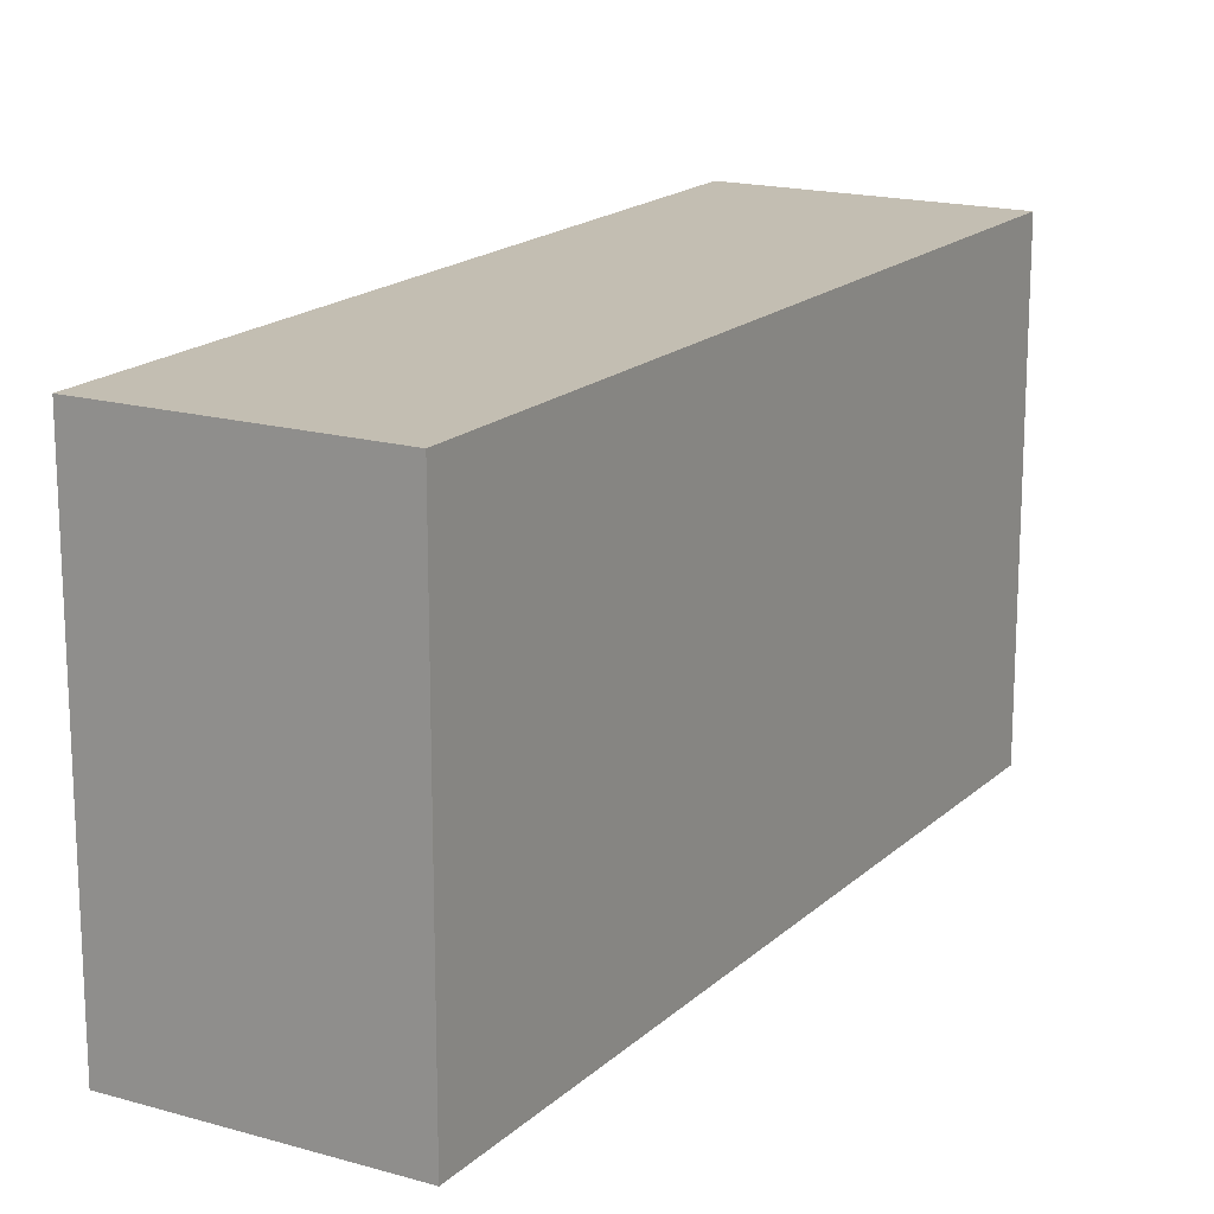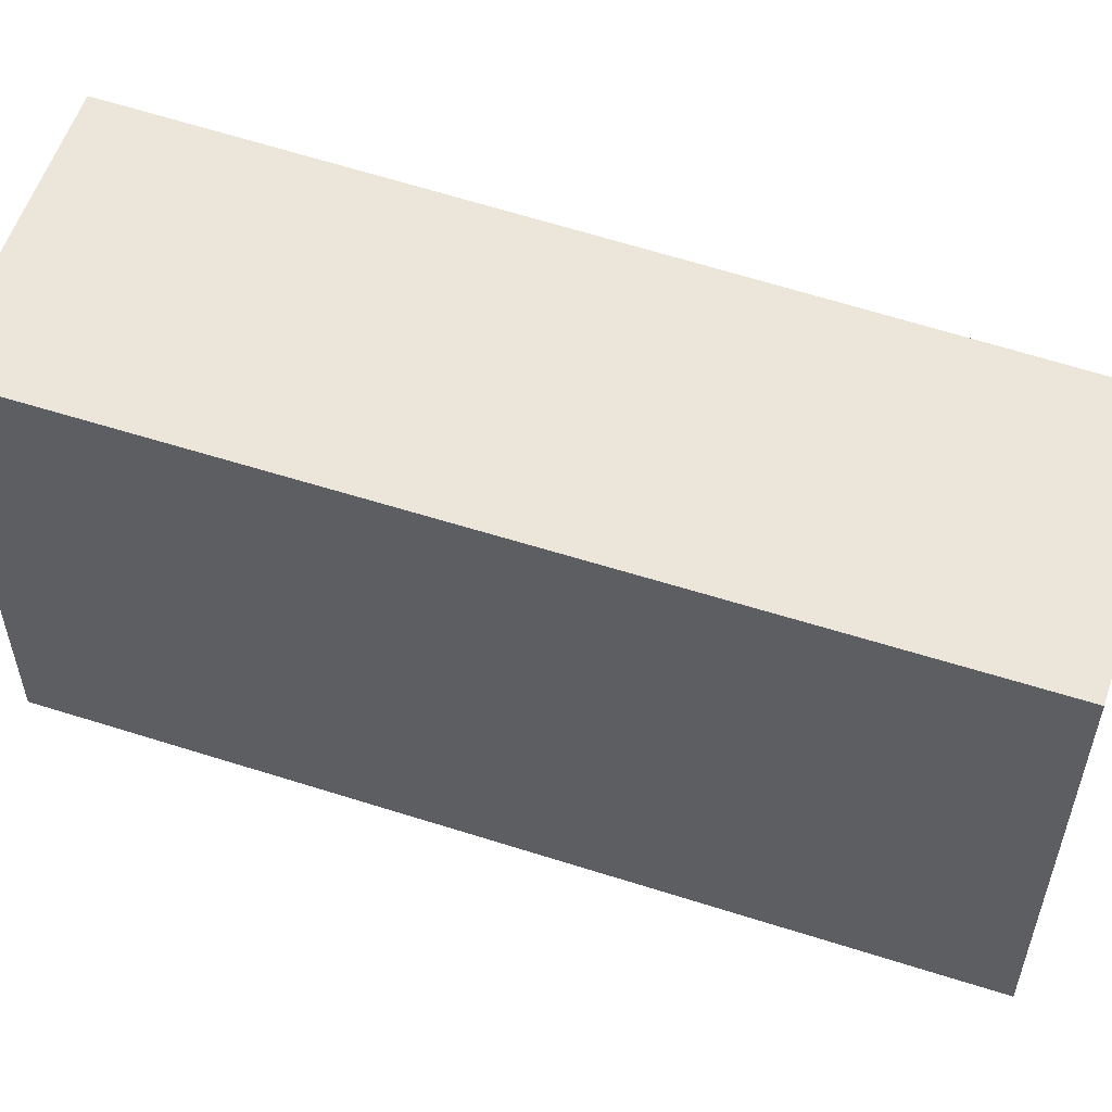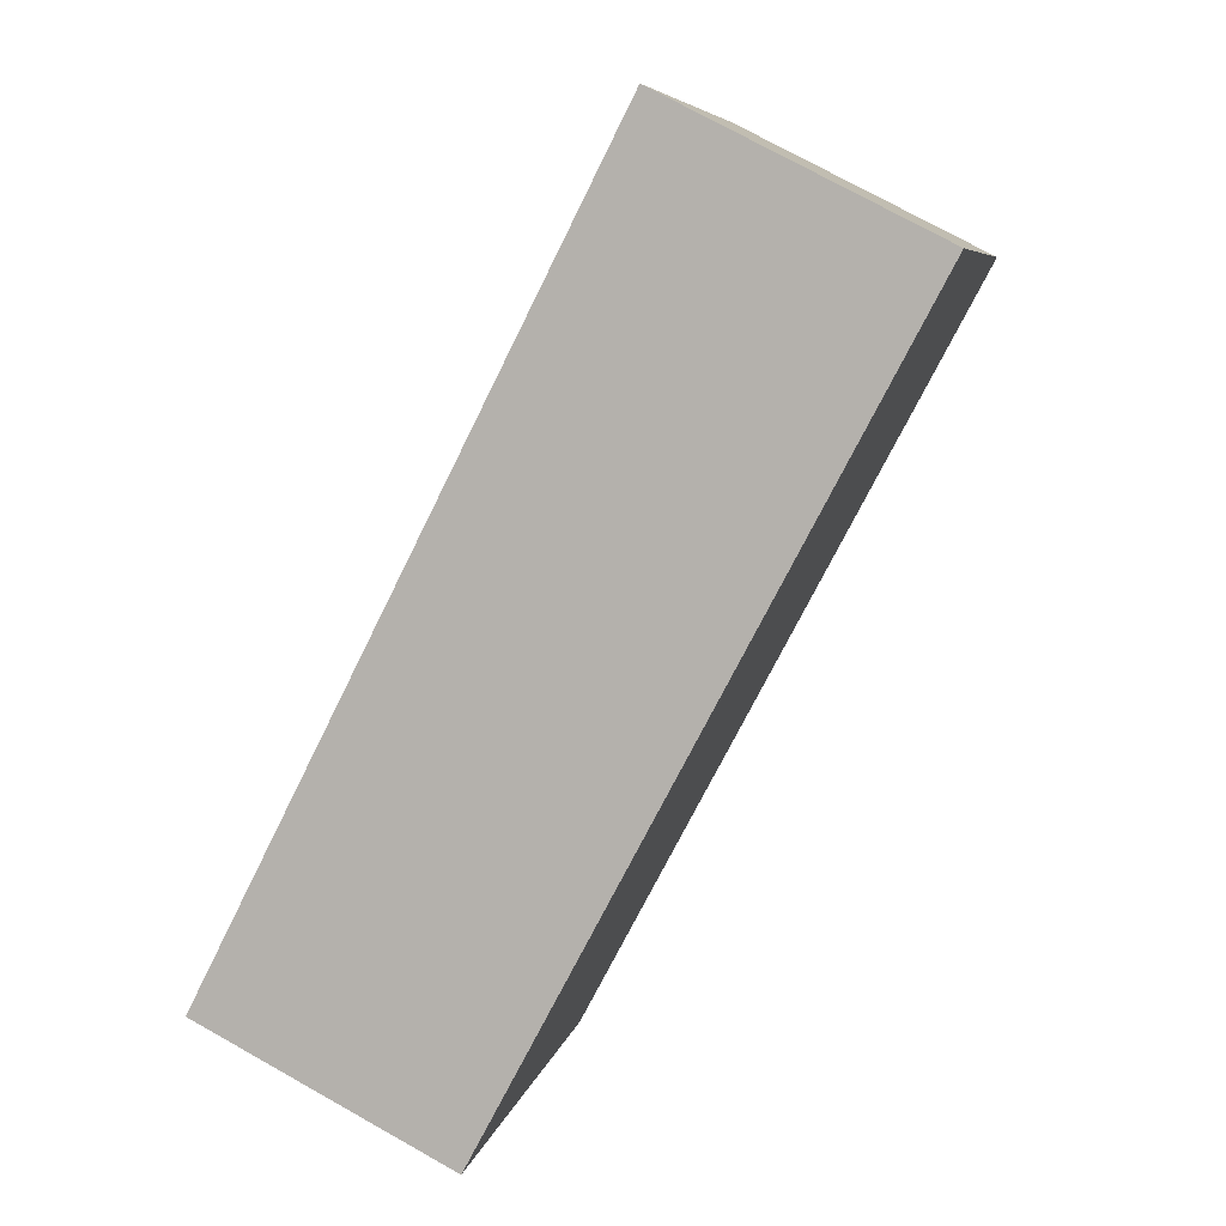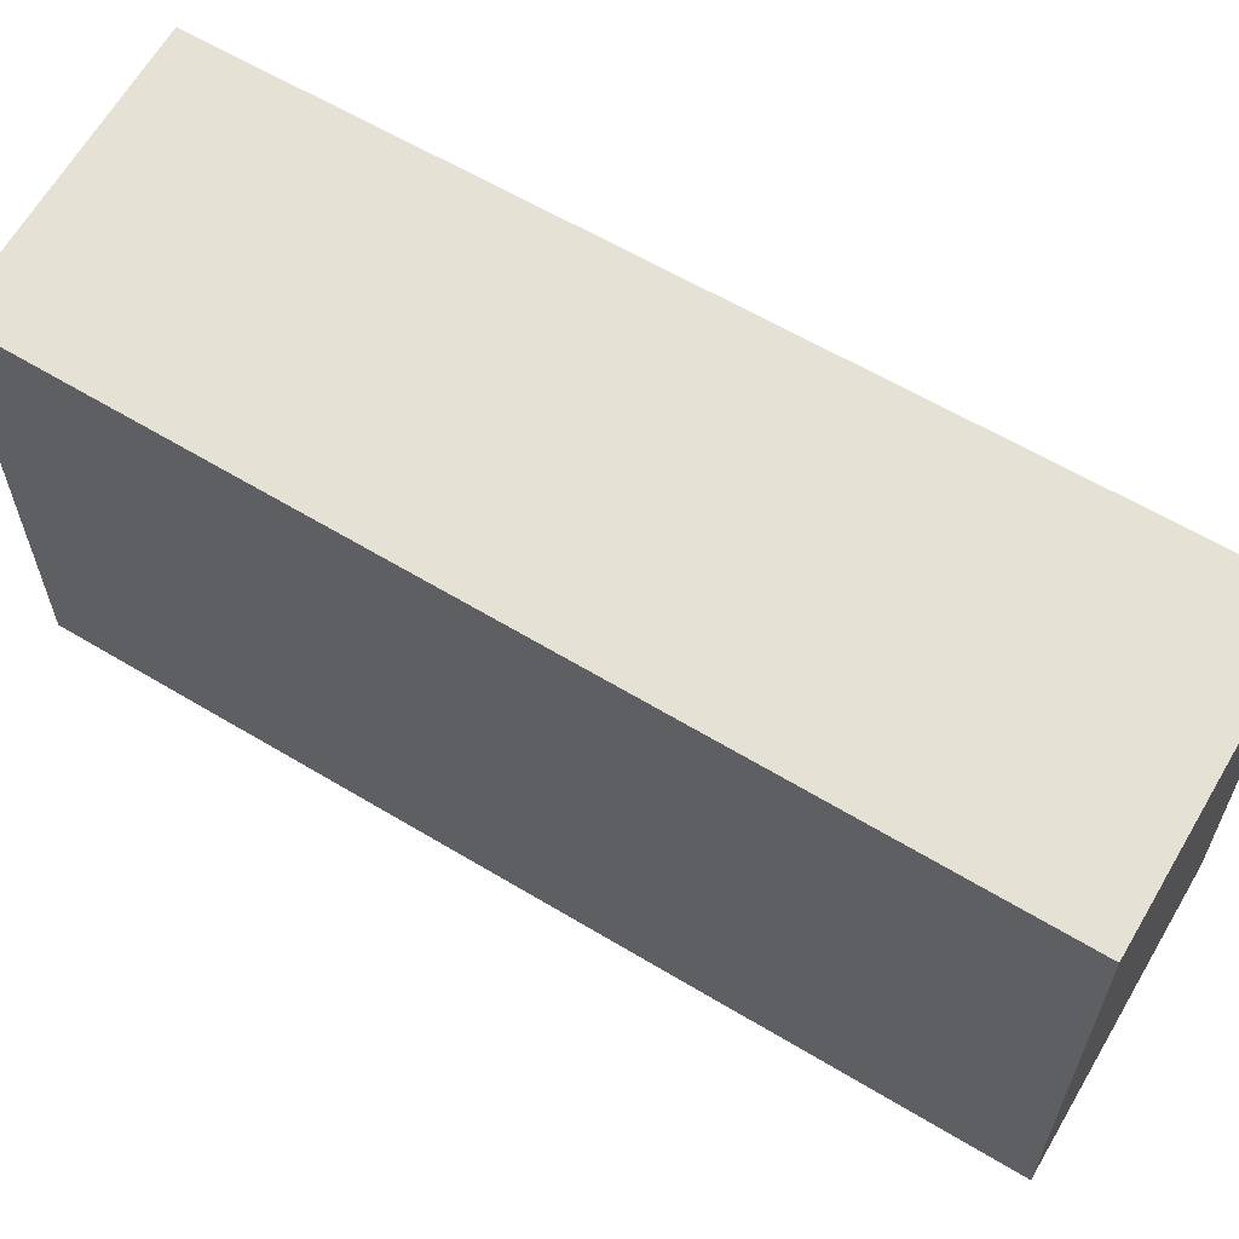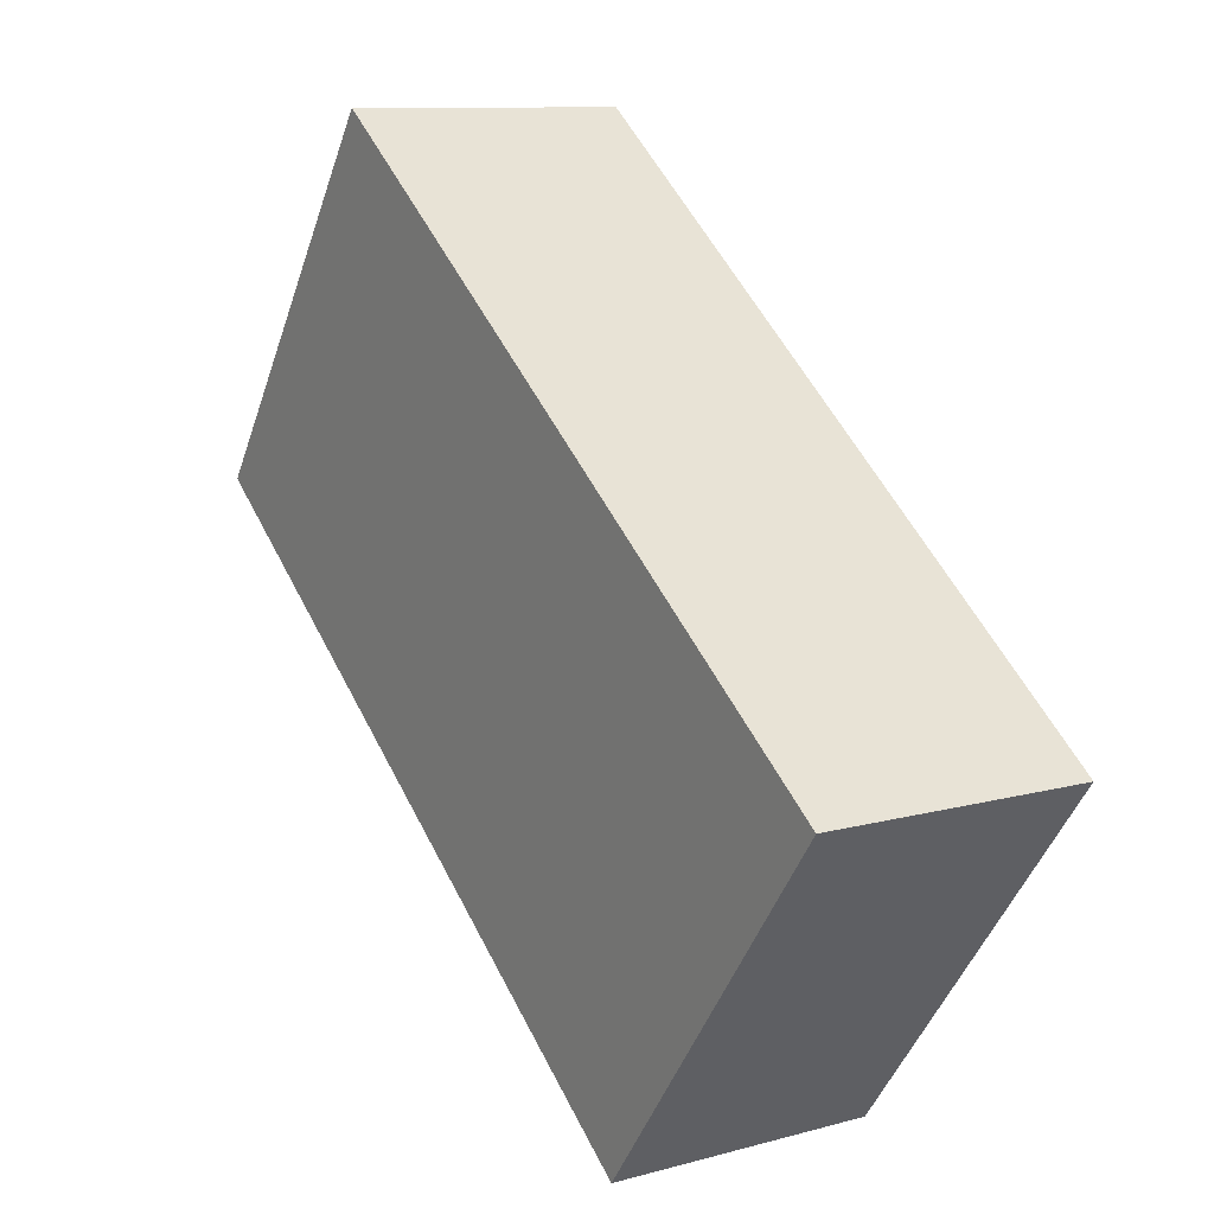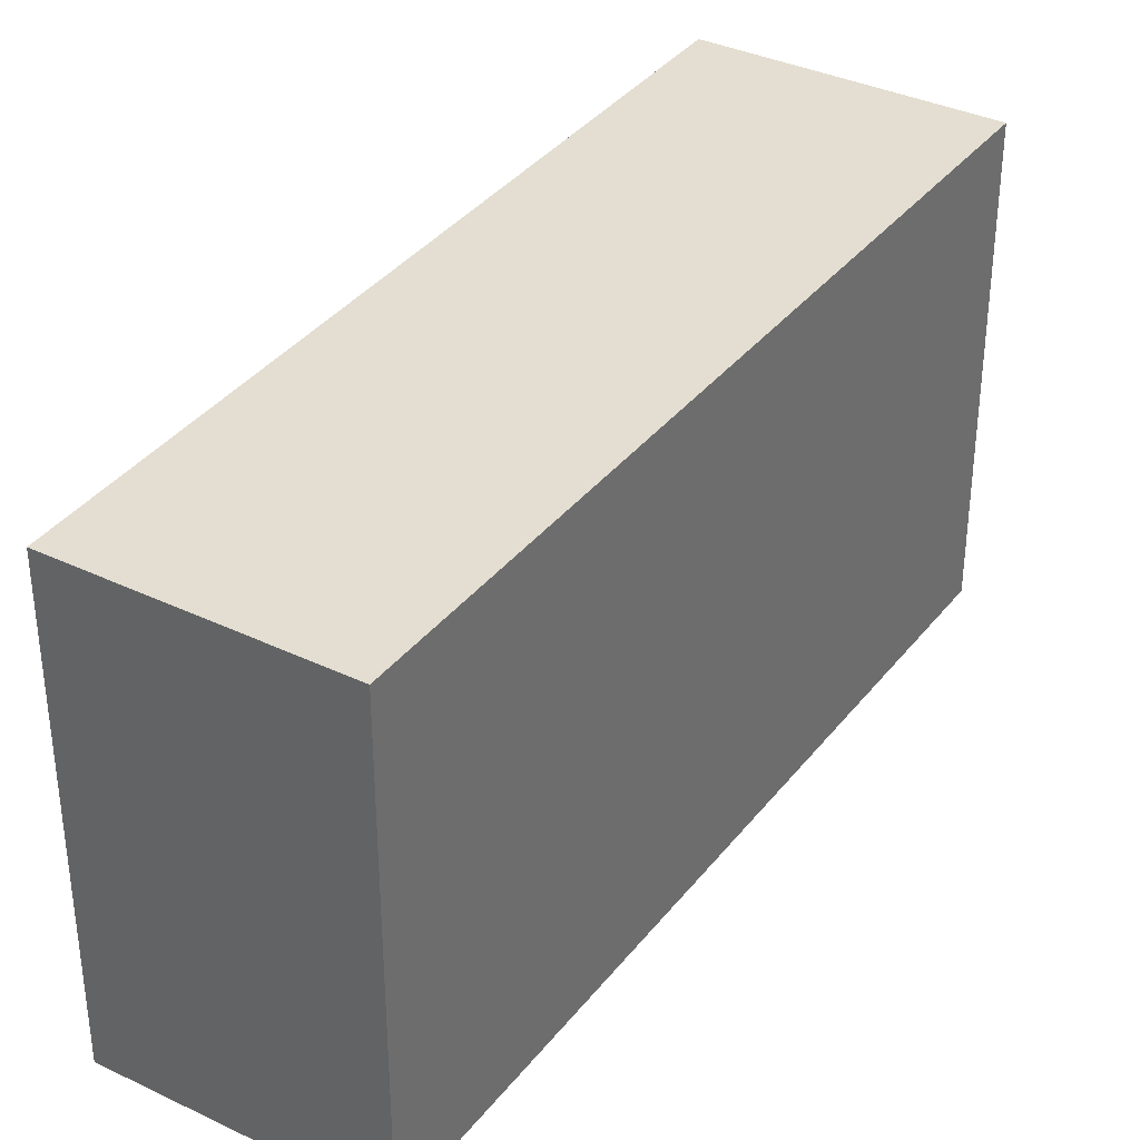
<metadata>
{"format":"obj","ext":"obj","renderer":"f3d","projection":"perspective","resolution":1024,"background":"white","views":[{"elev":17.4,"azim":-177.3,"up":"+Y"},{"elev":57.0,"azim":81.6,"up":"+Y"},{"elev":7.0,"azim":-168.5,"up":"+Z"},{"elev":64.3,"azim":-86.7,"up":"+Y"},{"elev":-46.7,"azim":-18.5,"up":"+Z"},{"elev":36.1,"azim":-174.9,"up":"+Y"}]}
</metadata>
<code>
v  3.722 2.691 -3.71
v  0 2.691 1.648e-16
v  1.464 2.691 0.742
v  2.334 2.691 -4.415
v  3.722 2.272e-16 -3.71
v  2.334 2.703e-16 -4.415
v  0 0 0
v  1.464 -4.543e-17 0.742
g defaultobject
f 1 2 3
f 2 1 4
f 5 4 1
f 4 5 6
f 6 2 4
f 2 6 7
f 7 3 2
f 3 7 8
f 8 1 3
f 1 8 5
f 5 7 6
f 7 5 8

</code>
